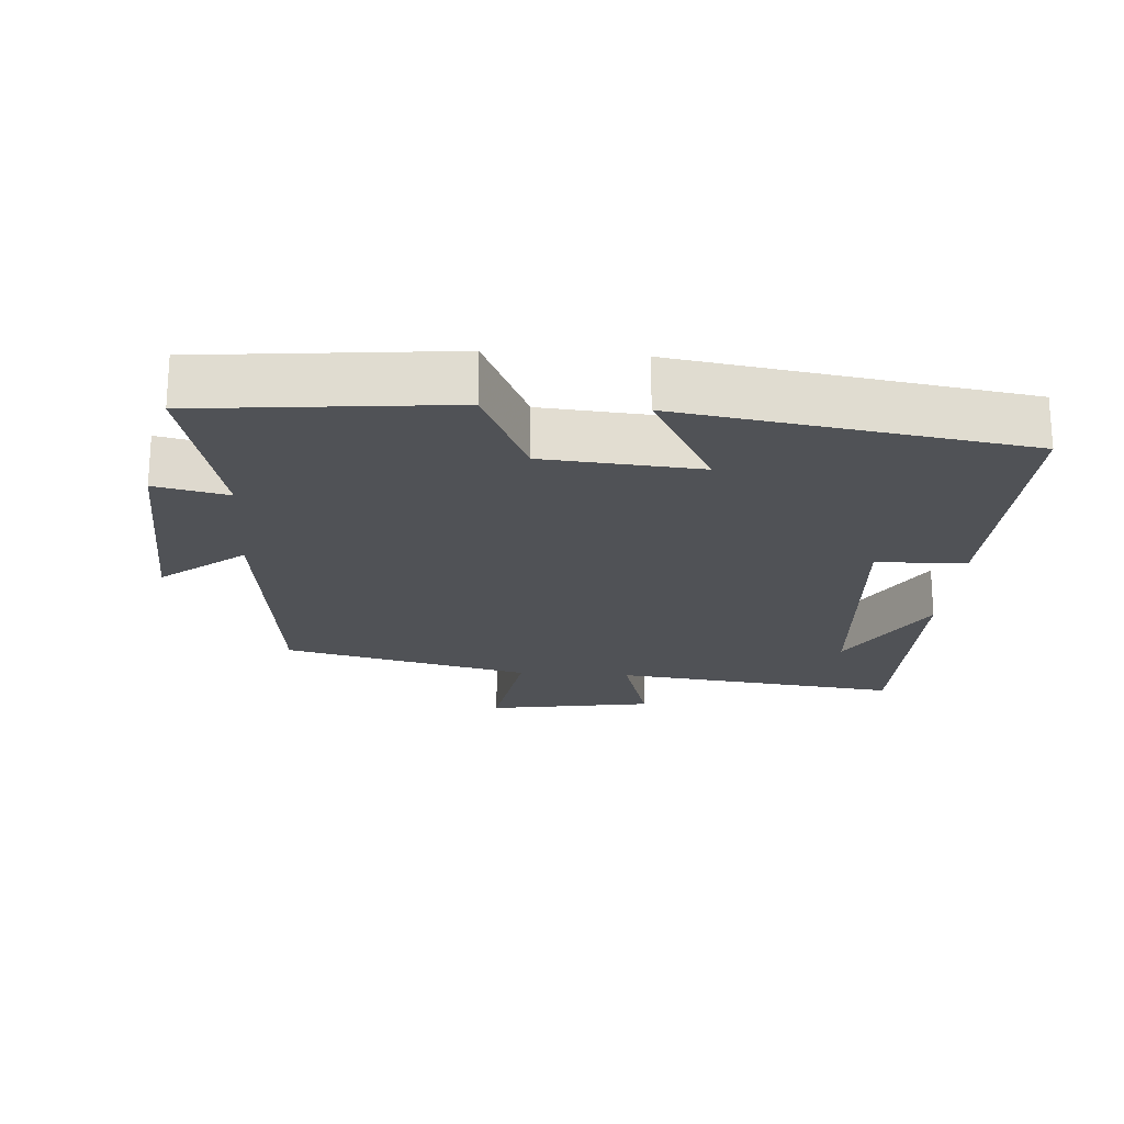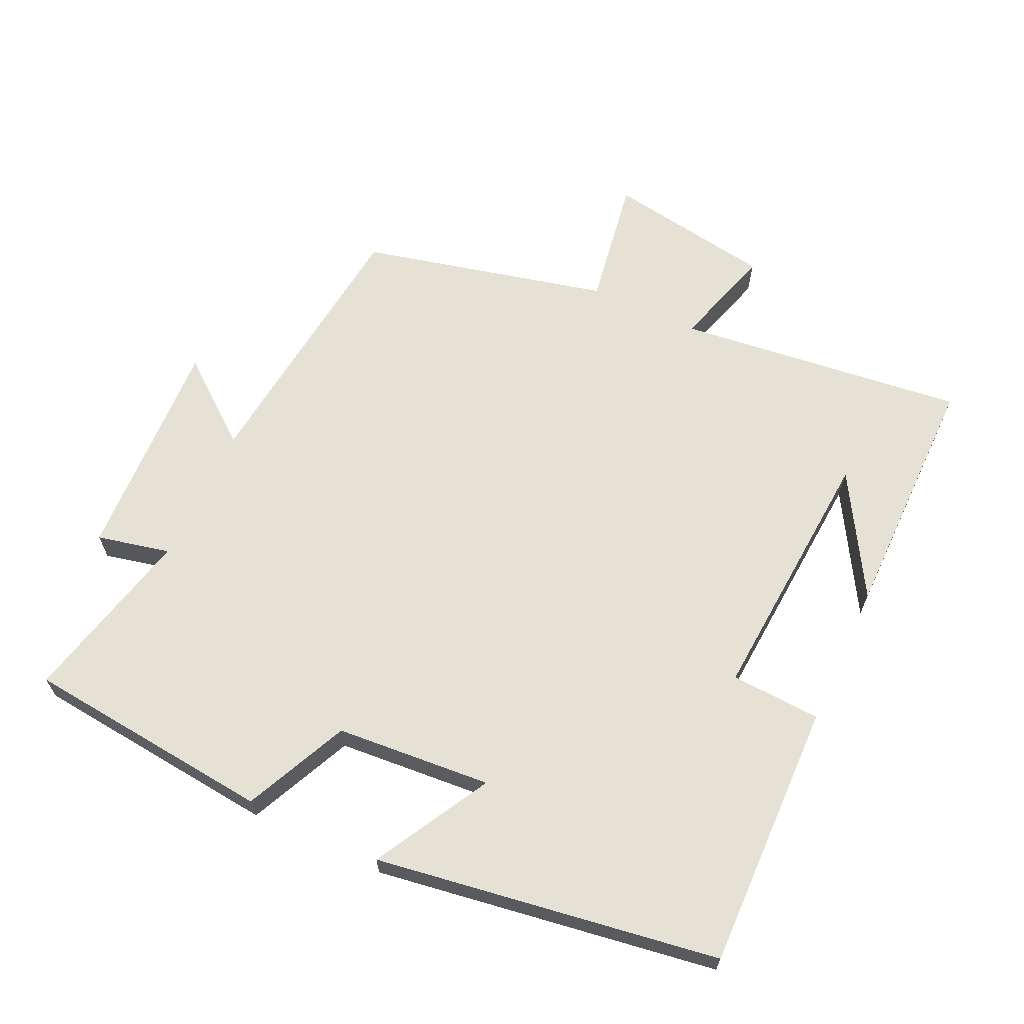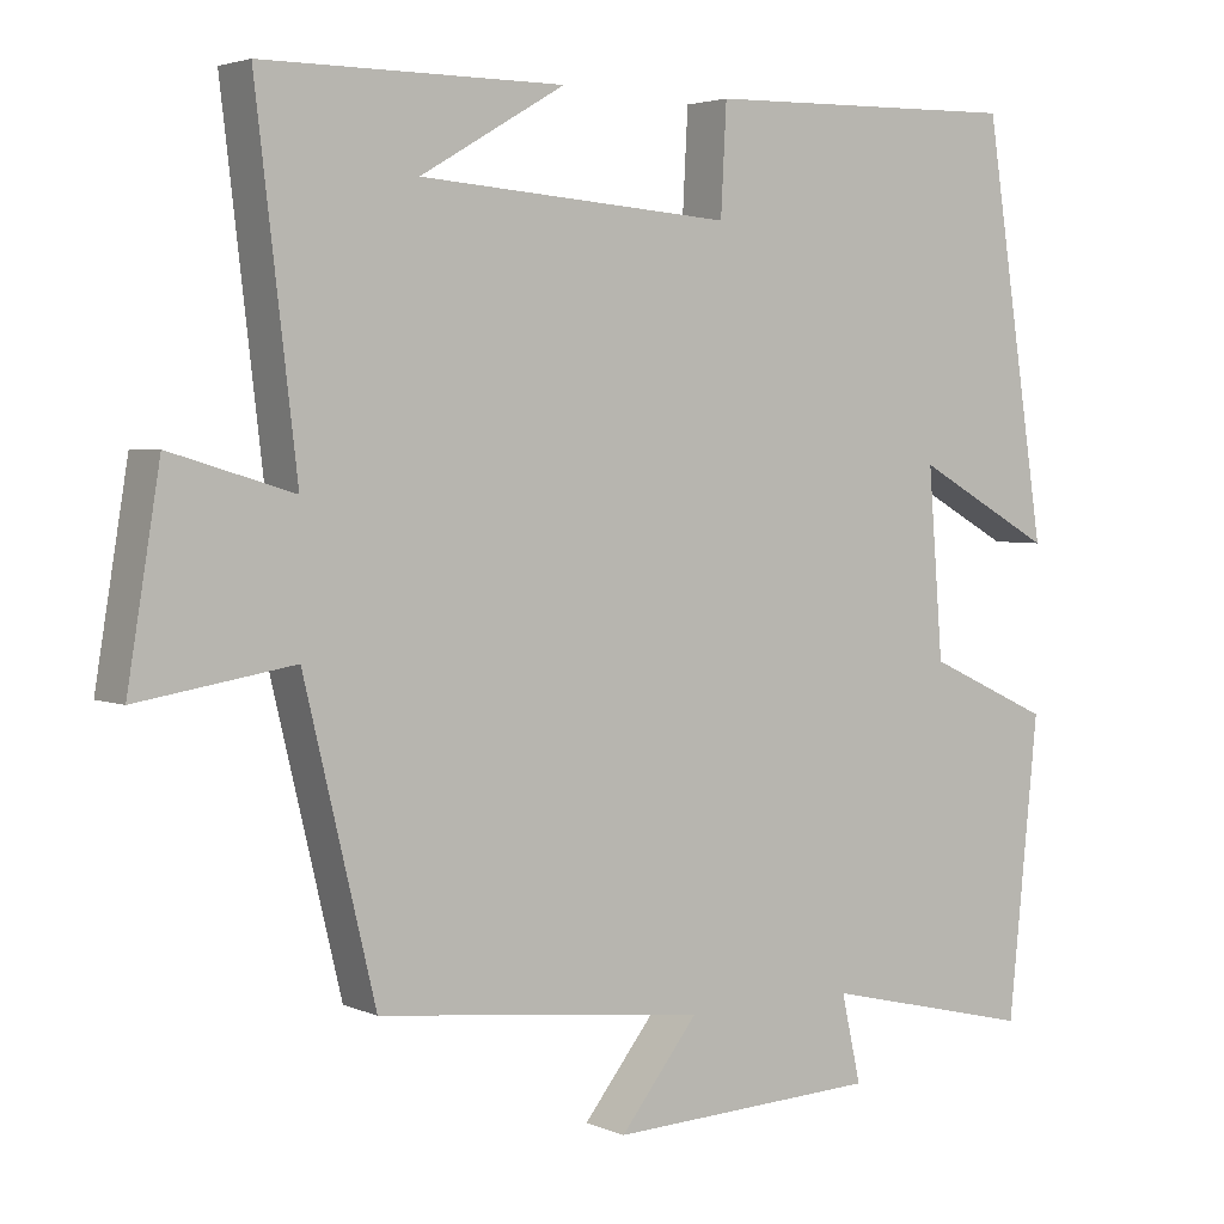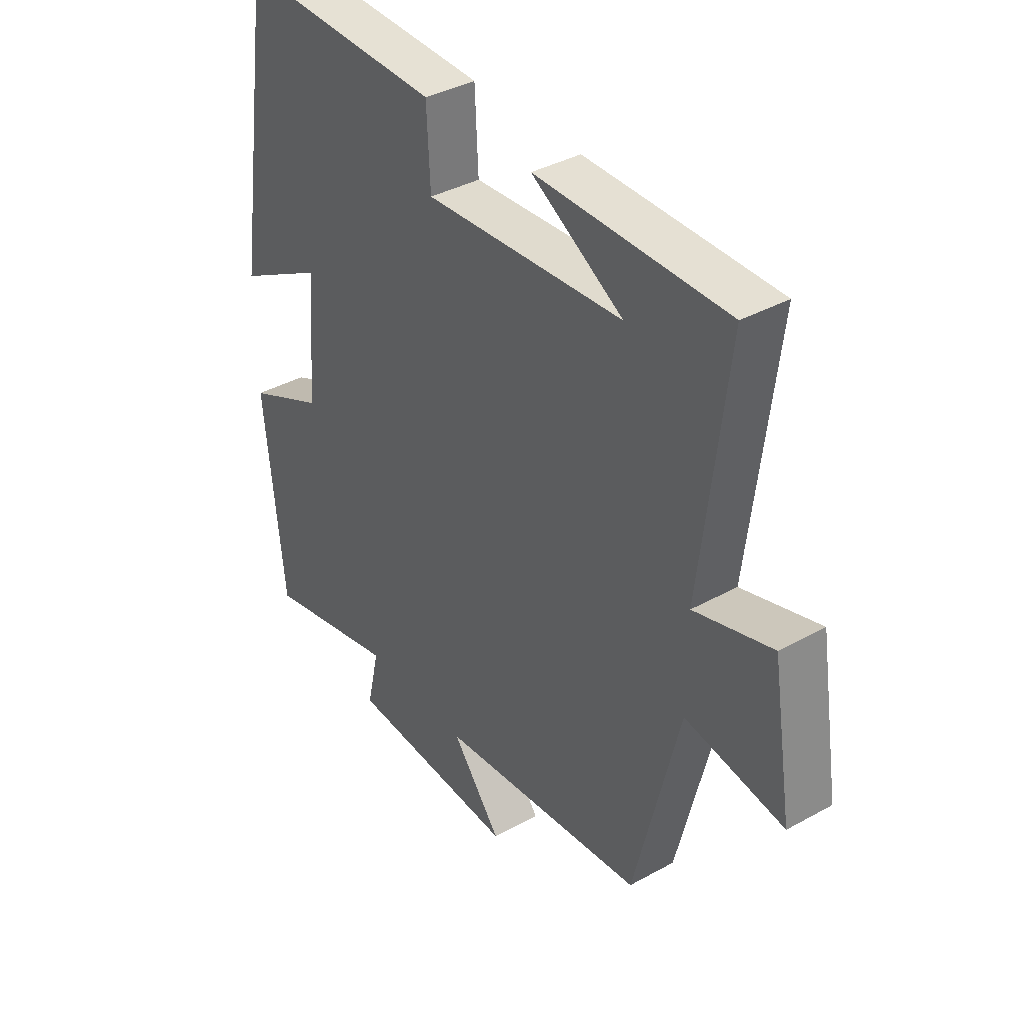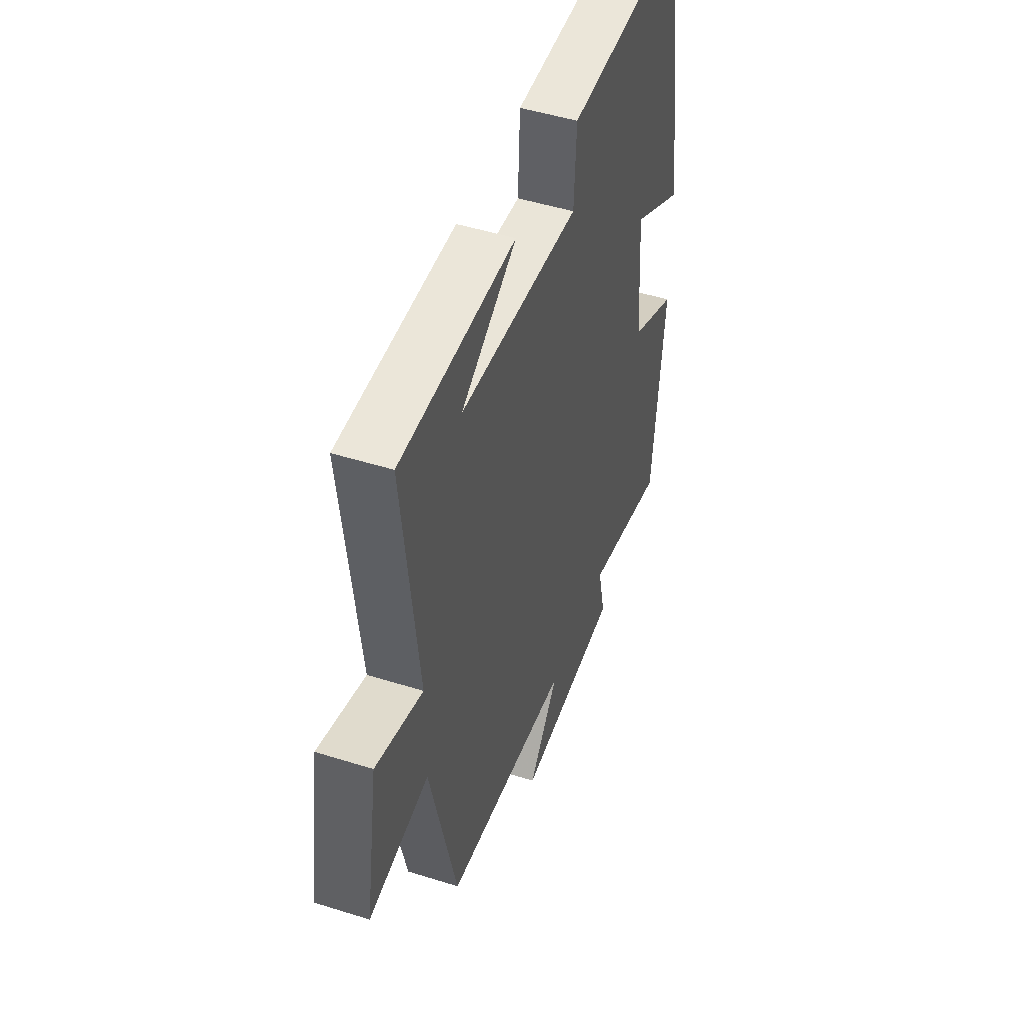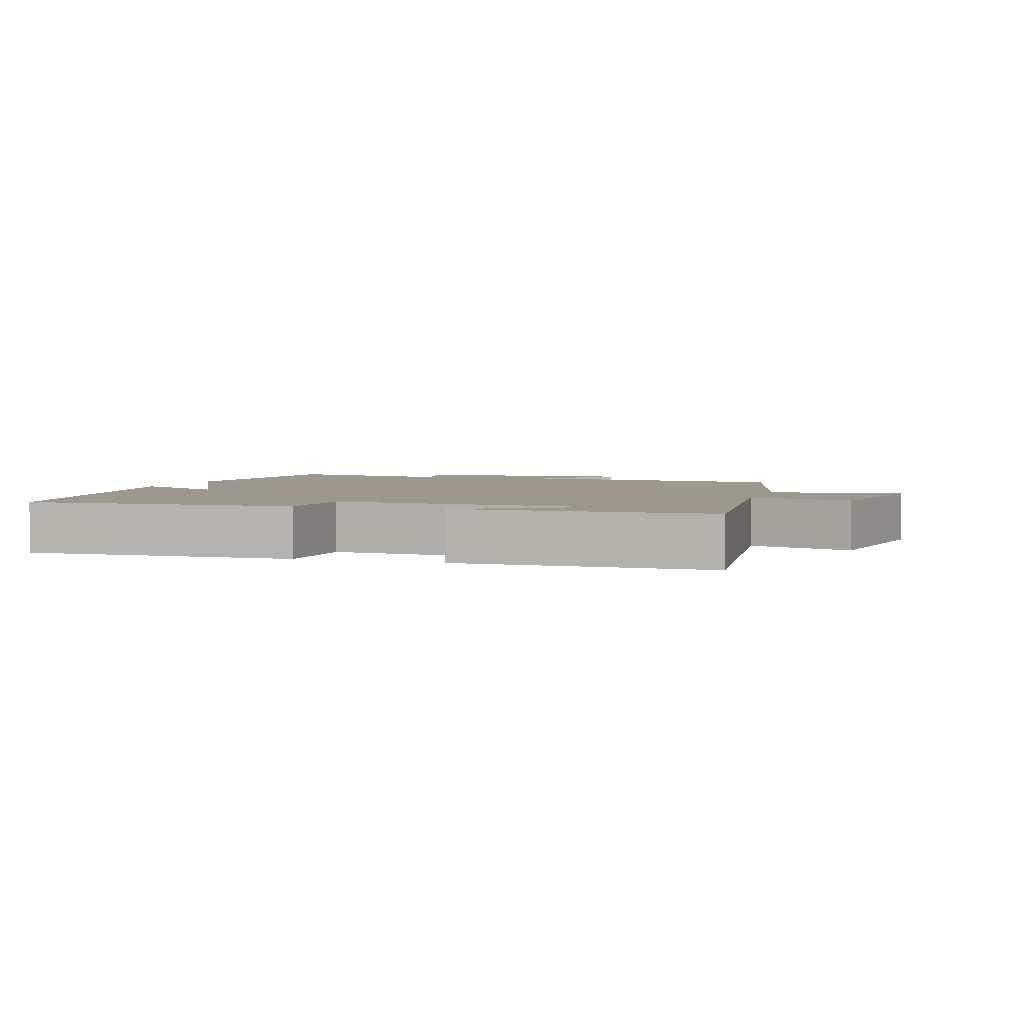
<metadata>
{"format":"obj","ext":"obj","renderer":"f3d","projection":"perspective","resolution":1024,"background":"white","views":[{"elev":-21.0,"azim":-94.1,"up":"+Y"},{"elev":65.0,"azim":-65.0,"up":"+Y"},{"elev":3.4,"azim":144.6,"up":"+Z"},{"elev":38.0,"azim":54.8,"up":"+Z"},{"elev":48.2,"azim":109.4,"up":"+Z"},{"elev":3.2,"azim":17.7,"up":"+Y"}]}
</metadata>
<code>
v -0.463 0.07 -0.562
v -0.5 0.07 -0.197
v -0.348 0.07 -0.127
v -0.33 0.07 0.101
v -0.5 0.07 0.007
v -0.423 0.07 0.509
v -0.032 0.07 0.5
v -0.025 0.07 0.368
v 0.359 0.07 0.396
v 0.182 0.07 0.5
v 0.55 0.07 0.5
v 0.5 0.07 0.076
v 0.651 0.07 0.121
v 0.691 0.07 -0.123
v 0.5 0.07 -0.092
v 0.413 0.07 -0.455
v 0.009 0.07 -0.5
v 0.105 0.07 -0.621
v -0.227 0.07 -0.607
v -0.203 0.07 -0.5
v -0.463 0 -0.562
v -0.5 0 -0.197
v -0.348 0 -0.127
v -0.33 0 0.101
v -0.5 0 0.007
v -0.423 0 0.509
v -0.032 0 0.5
v -0.025 0 0.368
v 0.359 0 0.396
v 0.182 0 0.5
v 0.55 0 0.5
v 0.5 0 0.076
v 0.651 0 0.121
v 0.691 0 -0.123
v 0.5 0 -0.092
v 0.413 0 -0.455
v 0.009 0 -0.5
v 0.105 0 -0.621
v -0.227 0 -0.607
v -0.203 0 -0.5
f 17 18 19 20
f 15 16 17 20
f 1 2 3
f 20 1 3
f 15 20 3
f 12 13 14 15
f 12 15 3 4
f 9 10 11
f 9 11 12
f 8 9 12 4
f 6 7 8
f 5 6 8
f 4 5 8
f 40 39 38 37
f 40 37 36 35
f 23 22 21
f 23 21 40
f 23 40 35
f 35 34 33 32
f 24 23 35 32
f 31 30 29
f 32 31 29
f 24 32 29 28
f 28 27 26
f 28 26 25
f 28 25 24
f 1 21 22 2
f 2 22 23 3
f 3 23 24 4
f 4 24 25 5
f 5 25 26 6
f 6 26 27 7
f 7 27 28 8
f 8 28 29 9
f 9 29 30 10
f 10 30 31 11
f 11 31 32 12
f 12 32 33 13
f 13 33 34 14
f 14 34 35 15
f 15 35 36 16
f 16 36 37 17
f 17 37 38 18
f 18 38 39 19
f 19 39 40 20
f 20 40 21 1

</code>
